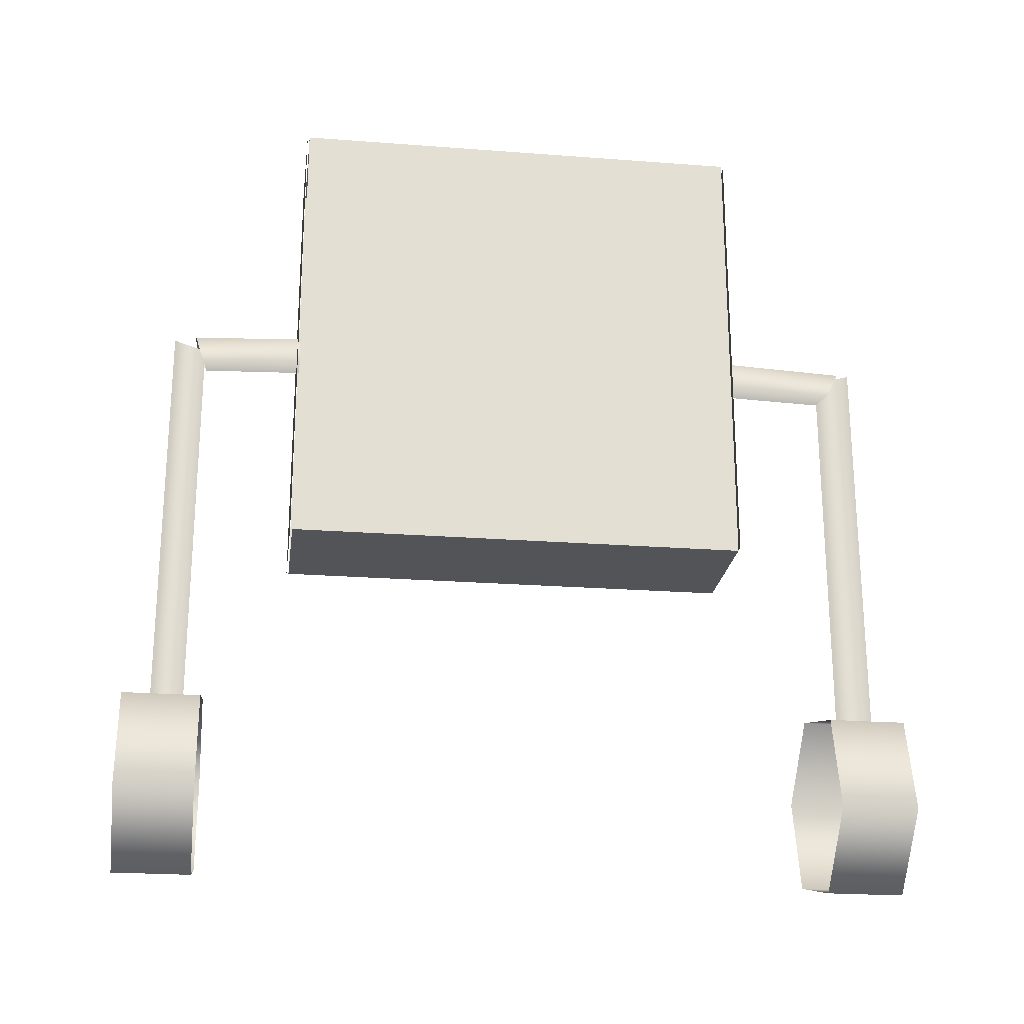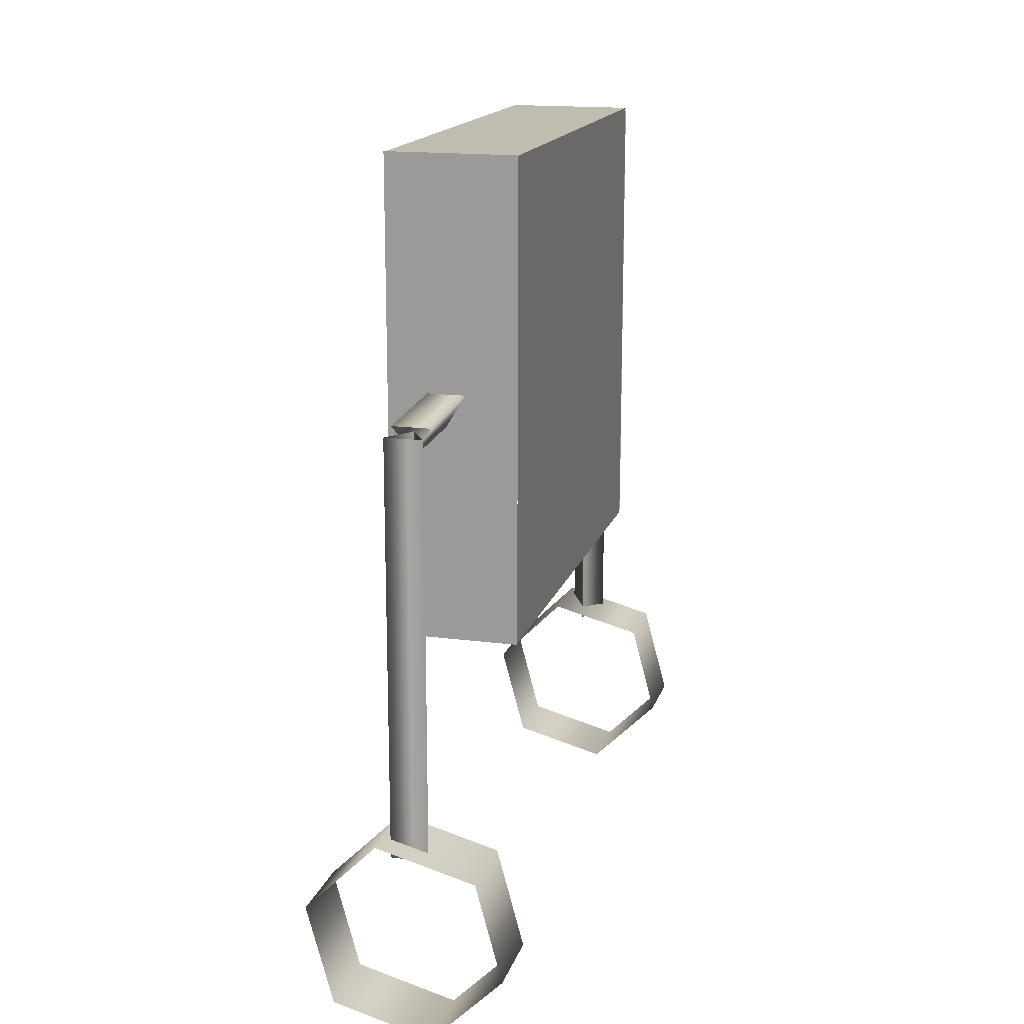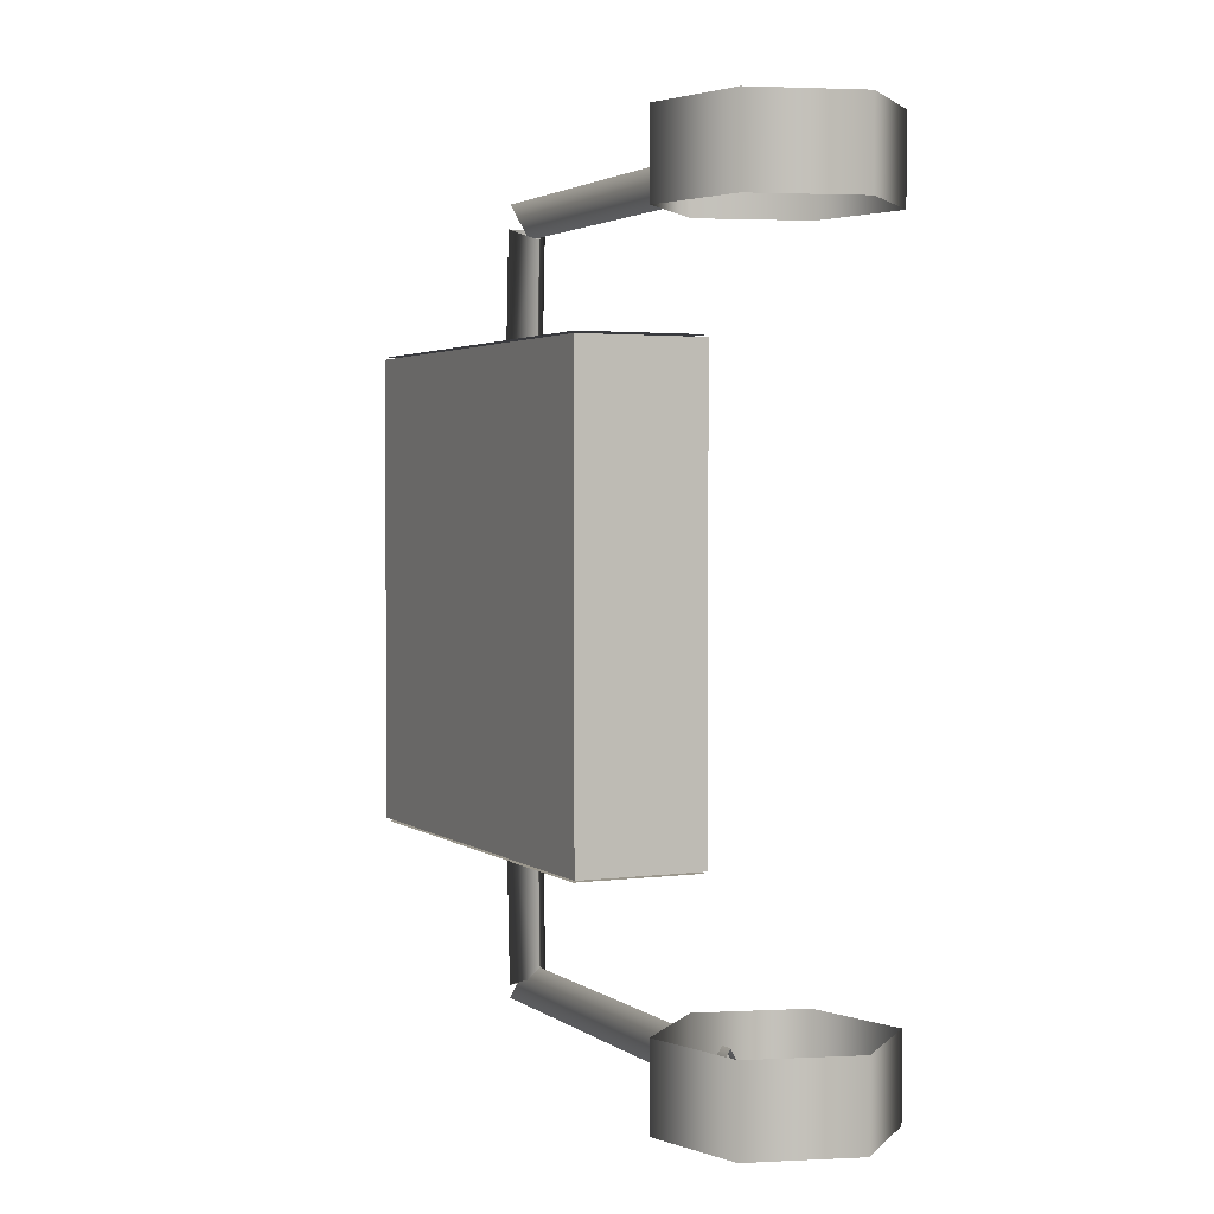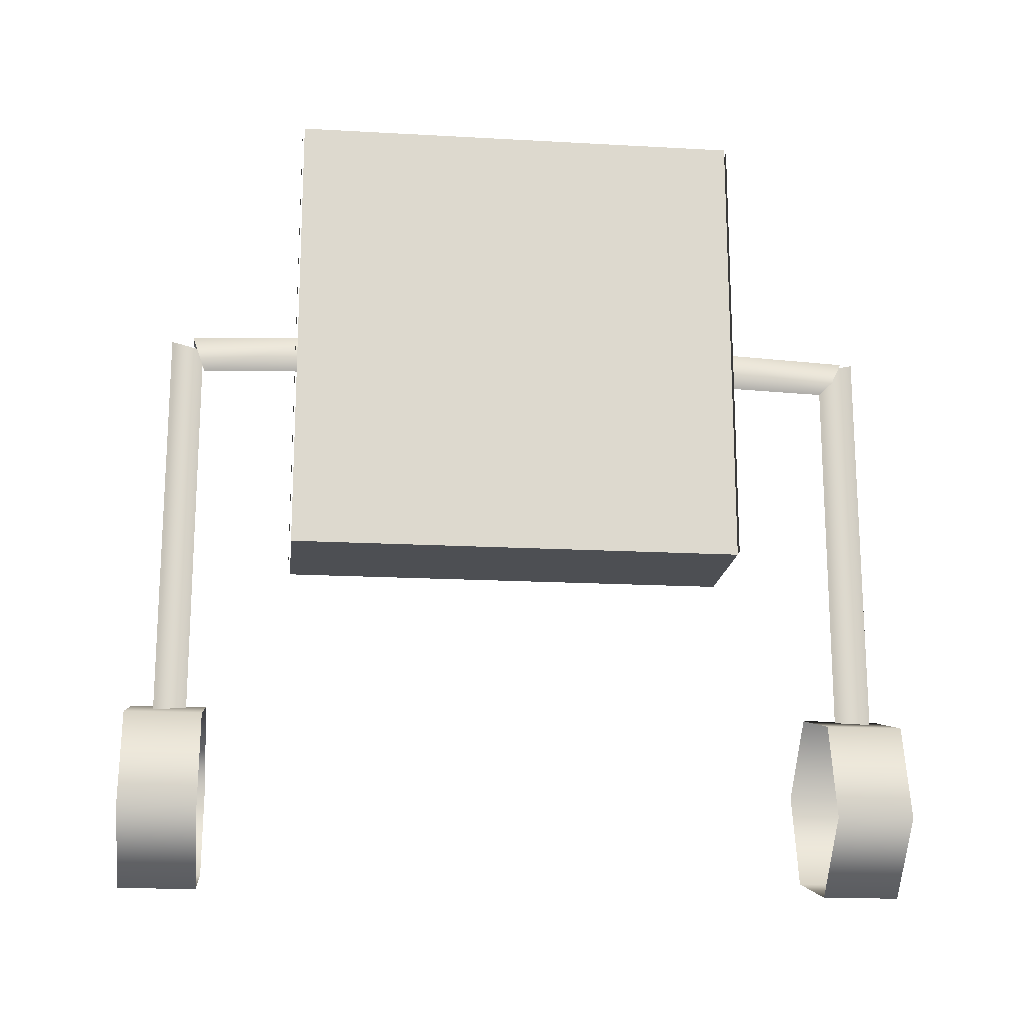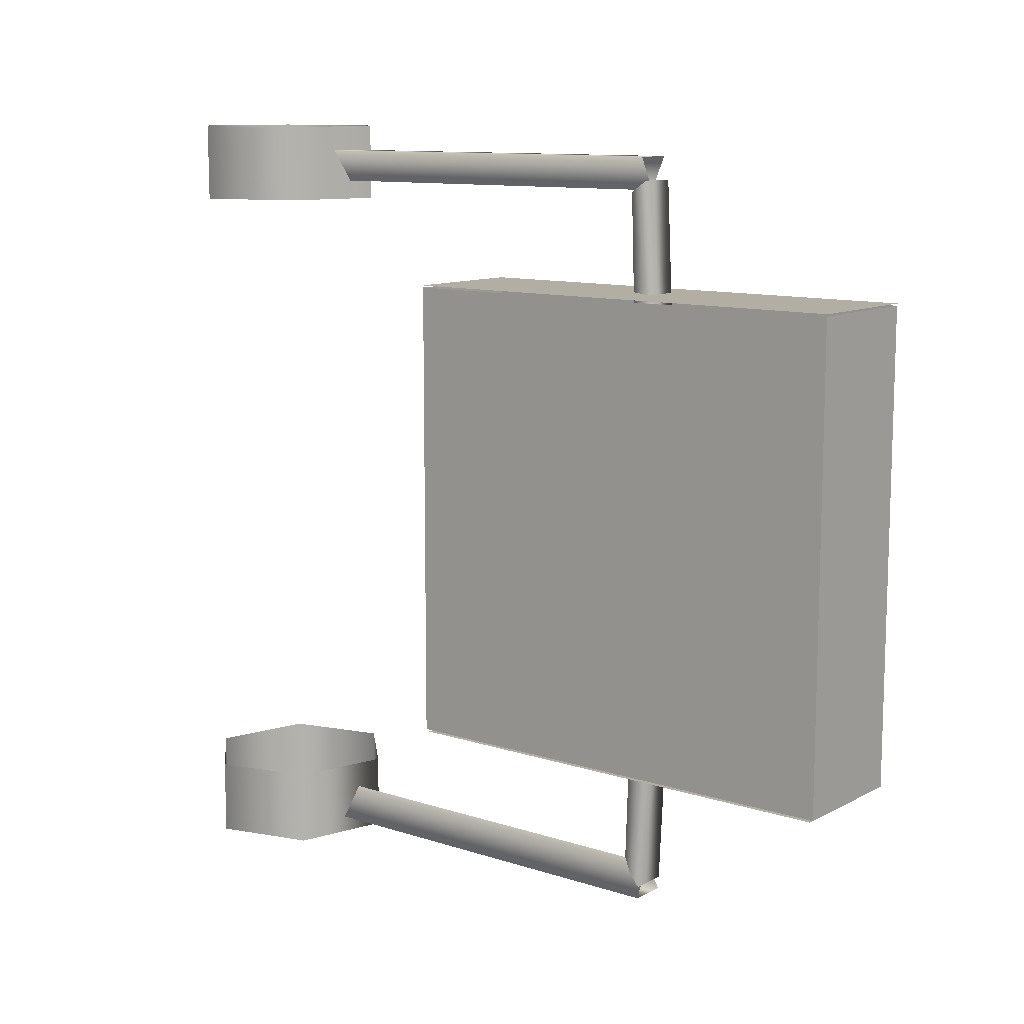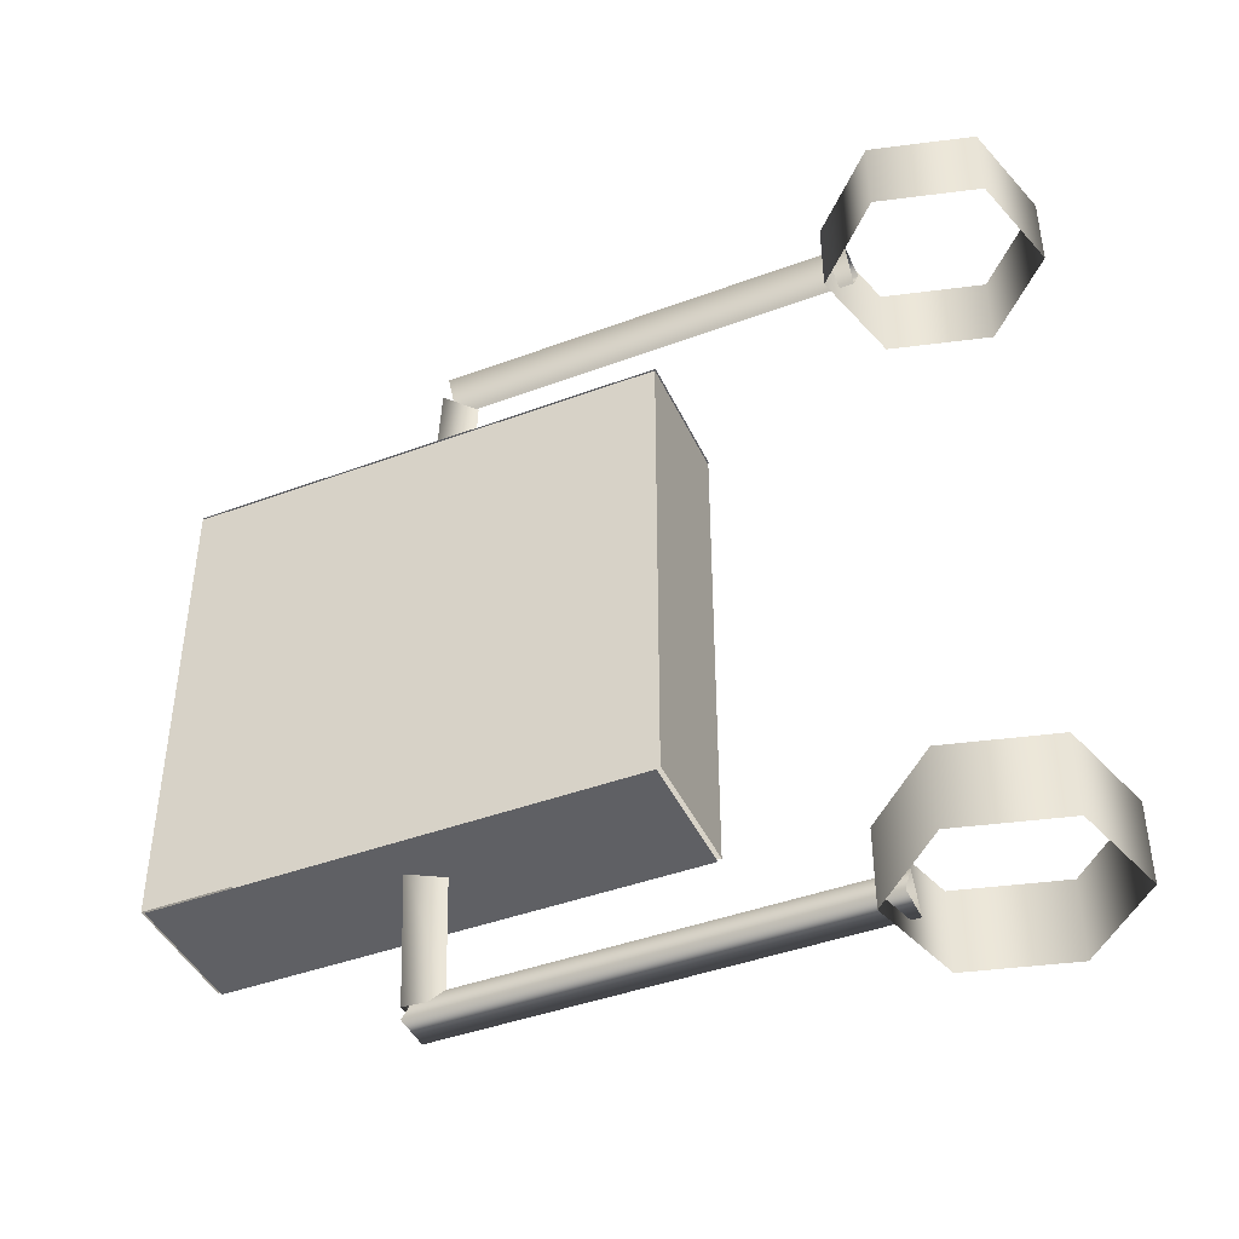
<metadata>
{"format":"obj","ext":"obj","renderer":"f3d","projection":"perspective","resolution":1024,"background":"white","views":[{"elev":-22.9,"azim":-97.4,"up":"+Z"},{"elev":16.5,"azim":-164.9,"up":"+Z"},{"elev":2.5,"azim":155.2,"up":"+Y"},{"elev":-17.5,"azim":-96.3,"up":"+Z"},{"elev":11.0,"azim":-51.5,"up":"+Y"},{"elev":-43.3,"azim":113.7,"up":"+Y"}]}
</metadata>
<code>
g default
v 4.246 11.88 18.31
v 4.246 11.72 18.56
v 4.246 11.88 52.37
v 4.246 45.63 52.37
v 4.246 45.79 52.42
v 4.246 45.79 18.26
v 4.246 45.63 18.31
v -4.995 11.88 18.31
v -4.995 11.72 18.56
v -4.995 11.88 52.37
v -4.995 45.63 52.37
v -4.995 45.79 52.42
v -4.995 45.63 18.31
v -4.995 45.79 18.26
v -4.995 11.72 52.12
v 4.246 11.72 52.12
v 0.03661 52.99 35.18
v 1.386 55.33 35.25
v -1.313 55.33 35.25
v 0.03661 52.84 33.47
v -1.313 53.71 35.62
v 1.386 53.71 35.62
v 0.03661 52.99 5.533
v -1.313 43.55 36.12
v 1.386 43.55 36.12
v 0.03661 43.55 33.8
v -1.313 55.33 5.533
v 1.385 55.33 5.533
v -1.883 0 -7.028
v -1.883 5.555 -7.028
v -7.029 5.555 -1.884
v -7.029 0 -1.884
v -5.145 5.555 5.146
v 5.145 0 -5.146
v 1.883 5.555 7.028
v 1.883 0 7.028
v -5.145 0 5.146
v 7.029 5.555 1.884
v 7.029 0 1.884
v 5.145 5.555 -5.146
v 0.03661 3.58 35.5
v 1.386 1.245 35.57
v -1.313 1.245 35.57
v 0.03661 2.994 33.47
v -1.313 2.123 35.62
v 1.386 2.123 35.62
v 0.03661 3.583 5.533
v -1.313 13.03 36.12
v 1.386 13.03 36.12
v 0.03661 13.03 33.8
v -1.313 1.245 5.533
v 1.385 1.245 5.533
v -1.883 51.6 -7.028
v -1.883 57.15 -7.028
v -7.029 57.15 -1.884
v -7.029 51.6 -1.884
v -5.145 57.15 5.146
v 5.145 51.6 -5.146
v 1.883 57.15 7.028
v 1.883 51.6 7.028
v -5.145 51.6 5.146
v 7.029 57.15 1.884
v 7.029 51.6 1.884
v 5.145 57.15 -5.146
g Crosswalk_LOD2 Crosswalk
f 13 7 1 8
f 16 15 9 2
f 4 3 1 7
f 12 5 6 14
f 10 3 4 11
f 10 11 13 8
f 60 59 57 61
f 56 55 54 53
f 58 53 54 64
f 60 63 62 59
f 61 57 55 56
f 58 64 62 63
f 32 31 30 29
f 34 29 30 40
f 36 39 38 35
f 37 33 31 32
f 34 40 38 39
f 36 35 33 37
f 27 23 17 19
f 19 18 28 27
f 25 22 21 24
f 28 18 17 23
f 24 21 20 26
f 25 26 20 22
f 51 43 41 47
f 49 46 44 50
f 42 43 51 52
f 49 48 45 46
f 52 47 41 42
f 48 50 44 45

</code>
